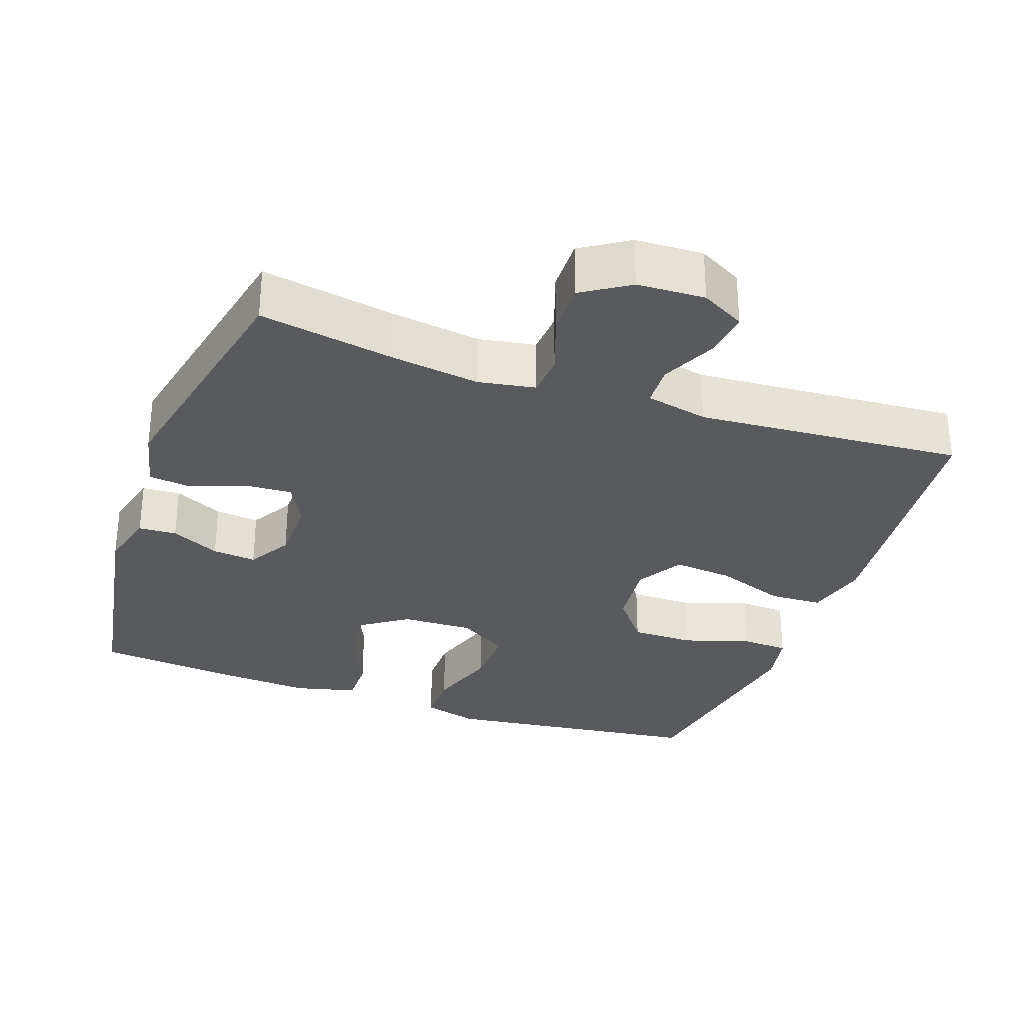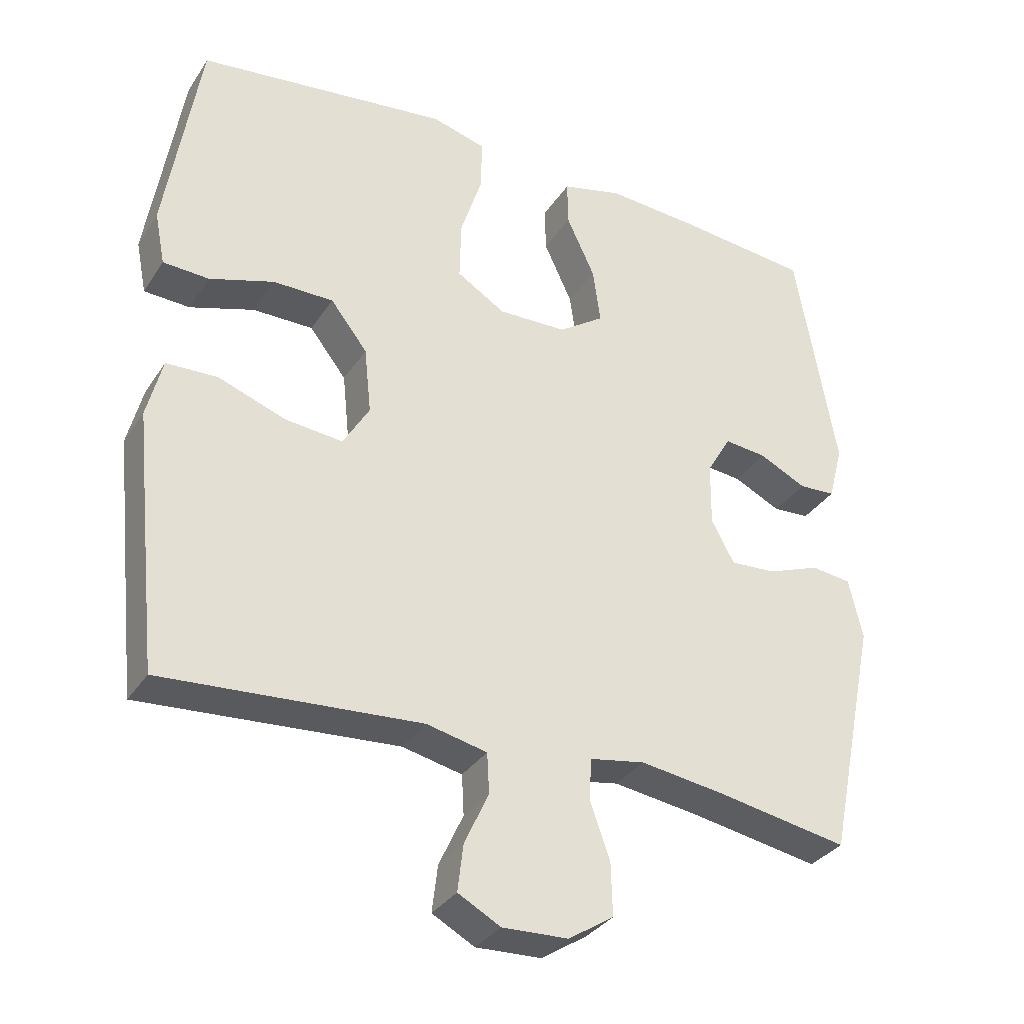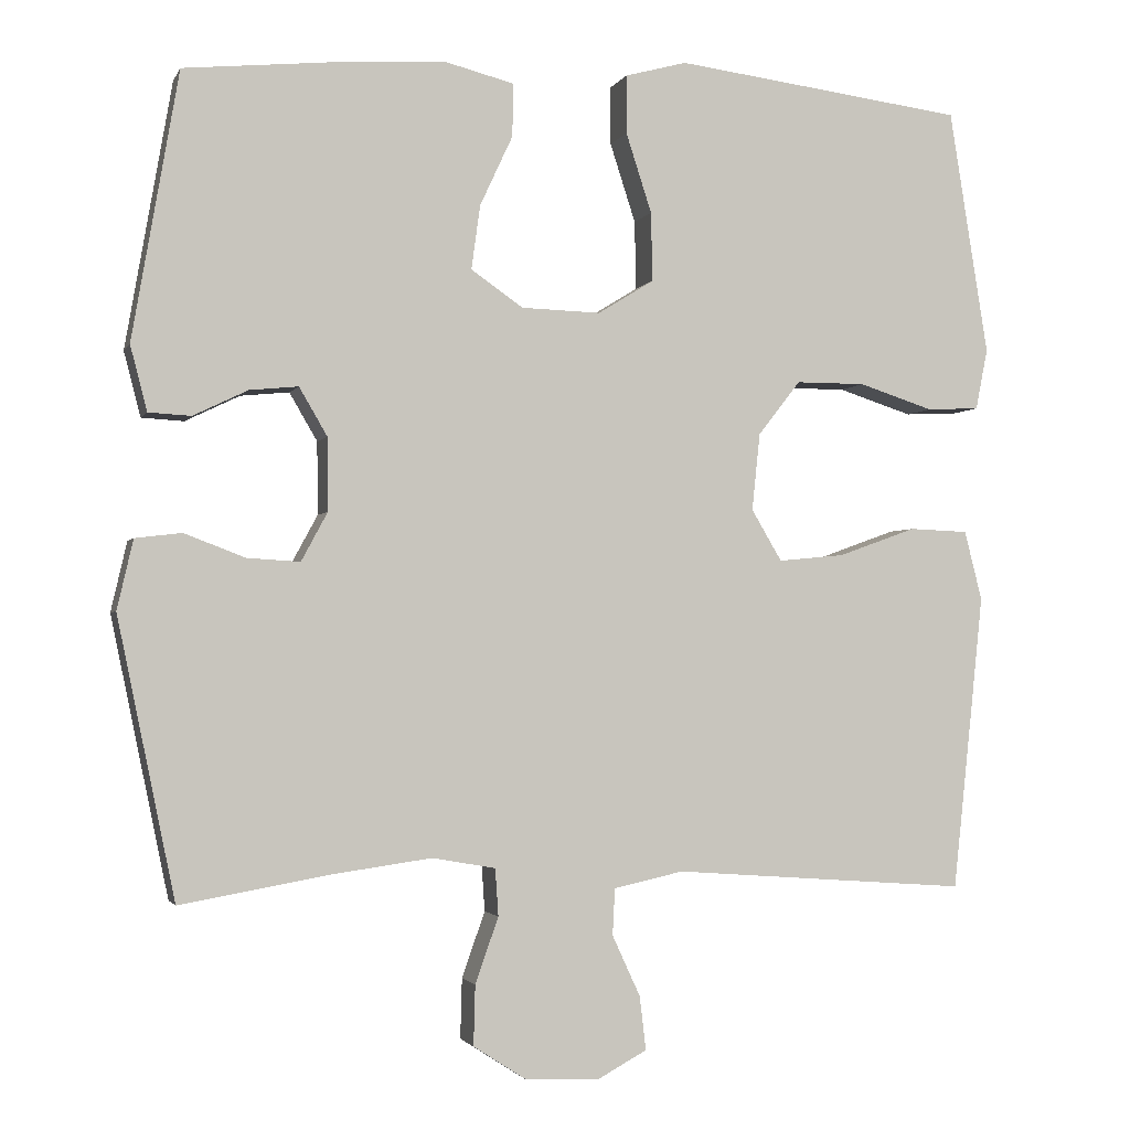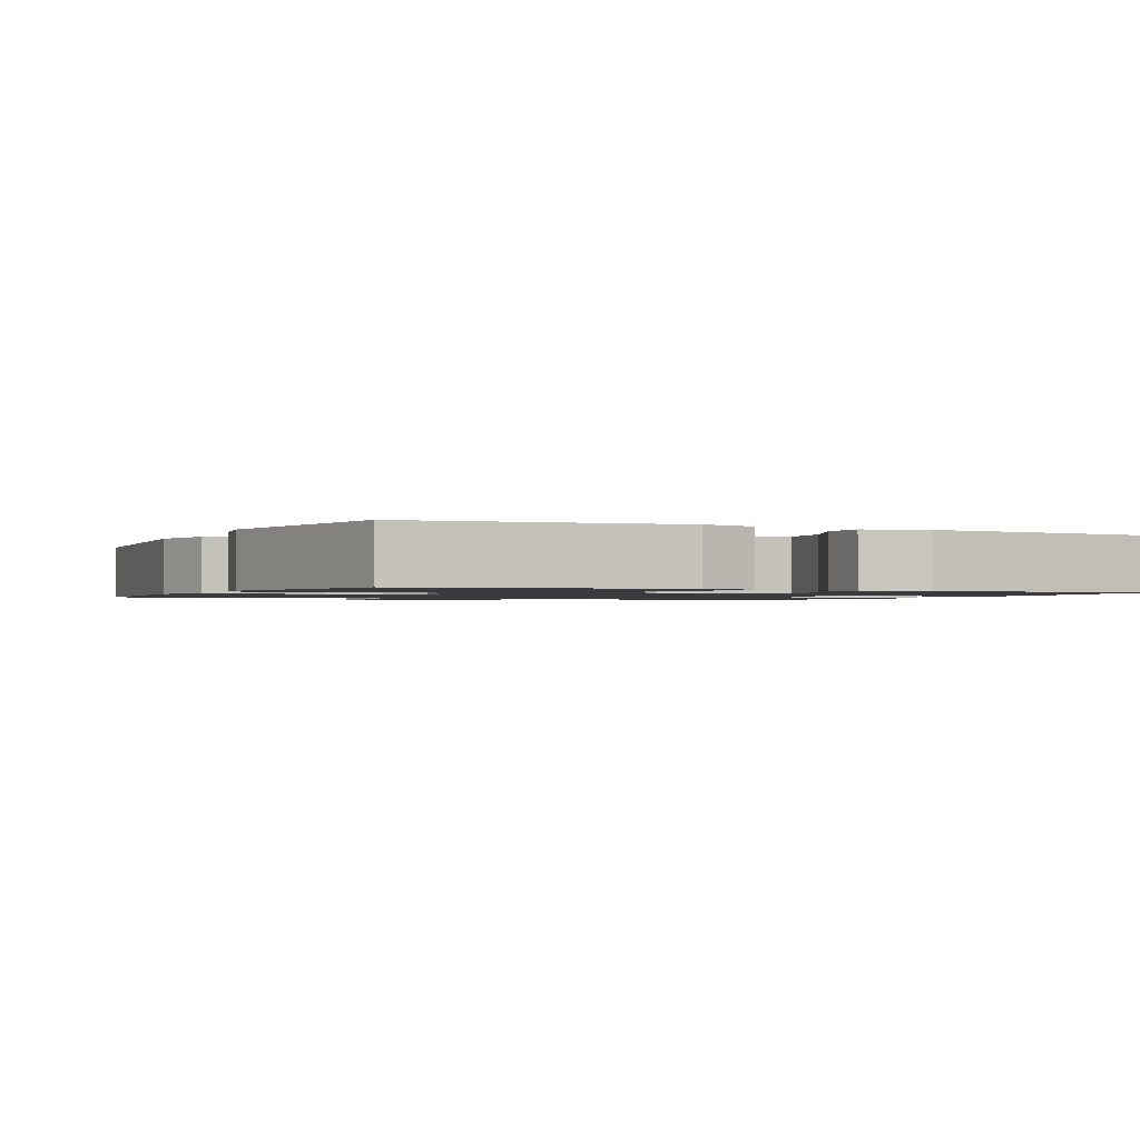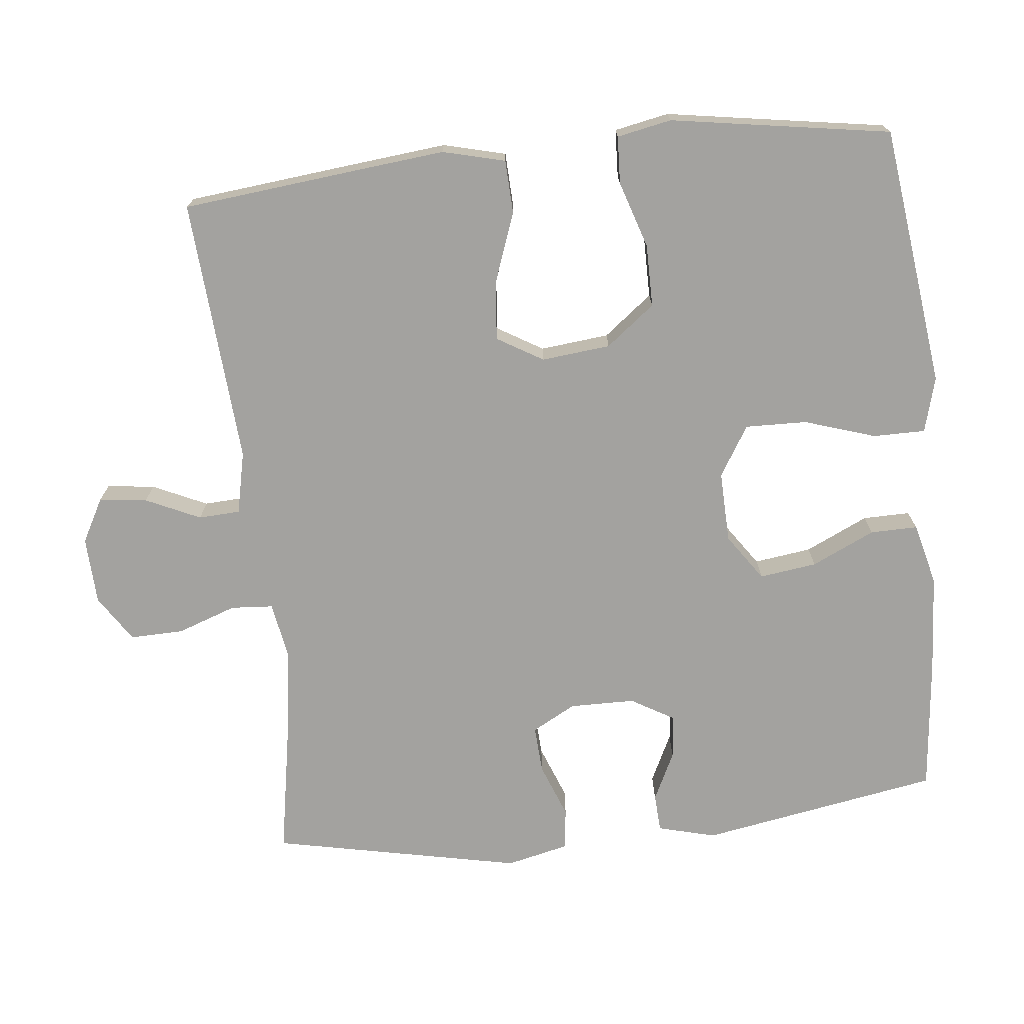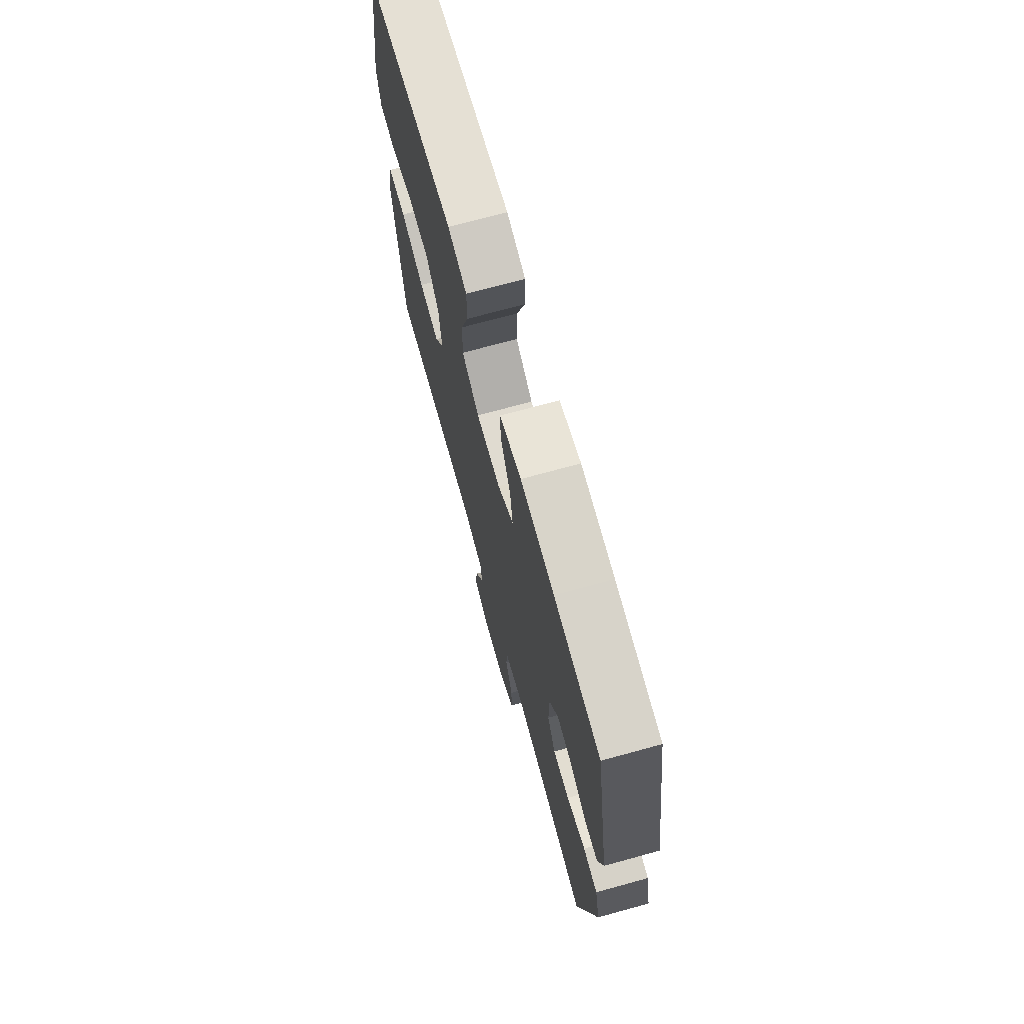
<metadata>
{"format":"obj","ext":"obj","renderer":"f3d","projection":"perspective","resolution":1024,"background":"white","views":[{"elev":-30.7,"azim":160.4,"up":"+Y"},{"elev":-33.2,"azim":-28.2,"up":"+Z"},{"elev":-2.2,"azim":164.4,"up":"+Z"},{"elev":-1.3,"azim":-25.8,"up":"+Y"},{"elev":-72.6,"azim":-83.9,"up":"+Y"},{"elev":71.6,"azim":74.6,"up":"+Z"}]}
</metadata>
<code>
v -0.5 0.07 0.5
v -0.256 0.07 0.531
v -0.136 0.07 0.546
v -0.059 0.07 0.525
v -0.059 0.07 0.452
v -0.091 0.07 0.353
v -0.093 0.07 0.267
v -0.023 0.07 0.224
v 0.076 0.07 0.227
v 0.141 0.07 0.272
v 0.13 0.07 0.352
v 0.089 0.07 0.44
v 0.088 0.07 0.506
v 0.175 0.07 0.528
v 0.312 0.07 0.519
v 0.5 0.07 0.5
v 0.558 0.07 0.166
v 0.537 0.07 0.085
v 0.484 0.07 0.082
v 0.416 0.07 0.115
v 0.355 0.07 0.121
v 0.32 0.07 0.061
v 0.319 0.07 -0.03
v 0.352 0.07 -0.091
v 0.418 0.07 -0.087
v 0.494 0.07 -0.058
v 0.552 0.07 -0.065
v 0.572 0.07 -0.152
v 0.5 0.07 -0.5
v 0.311 0.07 -0.467
v 0.189 0.07 -0.45
v 0.11 0.07 -0.464
v 0.106 0.07 -0.523
v 0.135 0.07 -0.605
v 0.137 0.07 -0.68
v 0.072 0.07 -0.722
v -0.022 0.07 -0.726
v -0.083 0.07 -0.693
v -0.075 0.07 -0.626
v -0.04 0.07 -0.55
v -0.043 0.07 -0.492
v -0.13 0.07 -0.473
v -0.5 0.07 -0.5
v -0.525 0.07 -0.265
v -0.539 0.07 -0.13
v -0.517 0.07 -0.043
v -0.443 0.07 -0.04
v -0.346 0.07 -0.075
v -0.263 0.07 -0.083
v -0.225 0.07 -0.019
v -0.235 0.07 0.077
v -0.288 0.07 0.145
v -0.375 0.07 0.145
v -0.468 0.07 0.115
v -0.534 0.07 0.118
v -0.549 0.07 0.194
v -0.53 0.07 0.312
v -0.5 0 0.5
v -0.256 0 0.531
v -0.136 0 0.546
v -0.059 0 0.525
v -0.059 0 0.452
v -0.091 0 0.353
v -0.093 0 0.267
v -0.023 0 0.224
v 0.076 0 0.227
v 0.141 0 0.272
v 0.13 0 0.352
v 0.089 0 0.44
v 0.088 0 0.506
v 0.175 0 0.528
v 0.312 0 0.519
v 0.5 0 0.5
v 0.558 0 0.166
v 0.537 0 0.085
v 0.484 0 0.082
v 0.416 0 0.115
v 0.355 0 0.121
v 0.32 0 0.061
v 0.319 0 -0.03
v 0.352 0 -0.091
v 0.418 0 -0.087
v 0.494 0 -0.058
v 0.552 0 -0.065
v 0.572 0 -0.152
v 0.5 0 -0.5
v 0.311 0 -0.467
v 0.189 0 -0.45
v 0.11 0 -0.464
v 0.106 0 -0.523
v 0.135 0 -0.605
v 0.137 0 -0.68
v 0.072 0 -0.722
v -0.022 0 -0.726
v -0.083 0 -0.693
v -0.075 0 -0.626
v -0.04 0 -0.55
v -0.043 0 -0.492
v -0.13 0 -0.473
v -0.5 0 -0.5
v -0.525 0 -0.265
v -0.539 0 -0.13
v -0.517 0 -0.043
v -0.443 0 -0.04
v -0.346 0 -0.075
v -0.263 0 -0.083
v -0.225 0 -0.019
v -0.235 0 0.077
v -0.288 0 0.145
v -0.375 0 0.145
v -0.468 0 0.115
v -0.534 0 0.118
v -0.549 0 0.194
v -0.53 0 0.312
f 54 55 56 57
f 53 54 57 1
f 52 53 1 2
f 51 52 2 3
f 50 51 3 4
f 45 46 47 48
f 45 48 49
f 42 43 44 45
f 41 42 45 49
f 37 38 39 40
f 37 40 41
f 36 37 41
f 33 34 35 36
f 32 33 36 41
f 27 28 29 30
f 25 26 27 30
f 24 25 30 31
f 23 24 31 32
f 17 18 19 20
f 17 20 21
f 16 17 21
f 15 16 21 22
f 11 12 13 14
f 10 11 14 15
f 50 4 5 6
f 50 6 7
f 32 41 49 50
f 32 50 7 8
f 23 32 8 9
f 10 15 22 23
f 9 10 23
f 114 113 112 111
f 58 114 111 110
f 59 58 110 109
f 60 59 109 108
f 61 60 108 107
f 105 104 103 102
f 106 105 102
f 102 101 100 99
f 106 102 99 98
f 97 96 95 94
f 98 97 94
f 98 94 93
f 93 92 91 90
f 98 93 90 89
f 87 86 85 84
f 87 84 83 82
f 88 87 82 81
f 89 88 81 80
f 77 76 75 74
f 78 77 74
f 78 74 73
f 79 78 73 72
f 71 70 69 68
f 72 71 68 67
f 63 62 61 107
f 64 63 107
f 107 106 98 89
f 65 64 107 89
f 66 65 89 80
f 80 79 72 67
f 80 67 66
f 1 58 59 2
f 2 59 60 3
f 3 60 61 4
f 4 61 62 5
f 5 62 63 6
f 6 63 64 7
f 7 64 65 8
f 8 65 66 9
f 9 66 67 10
f 10 67 68 11
f 11 68 69 12
f 12 69 70 13
f 13 70 71 14
f 14 71 72 15
f 15 72 73 16
f 16 73 74 17
f 17 74 75 18
f 18 75 76 19
f 19 76 77 20
f 20 77 78 21
f 21 78 79 22
f 22 79 80 23
f 23 80 81 24
f 24 81 82 25
f 25 82 83 26
f 26 83 84 27
f 27 84 85 28
f 28 85 86 29
f 29 86 87 30
f 30 87 88 31
f 31 88 89 32
f 32 89 90 33
f 33 90 91 34
f 34 91 92 35
f 35 92 93 36
f 36 93 94 37
f 37 94 95 38
f 38 95 96 39
f 39 96 97 40
f 40 97 98 41
f 41 98 99 42
f 42 99 100 43
f 43 100 101 44
f 44 101 102 45
f 45 102 103 46
f 46 103 104 47
f 47 104 105 48
f 48 105 106 49
f 49 106 107 50
f 50 107 108 51
f 51 108 109 52
f 52 109 110 53
f 53 110 111 54
f 54 111 112 55
f 55 112 113 56
f 56 113 114 57
f 57 114 58 1

</code>
